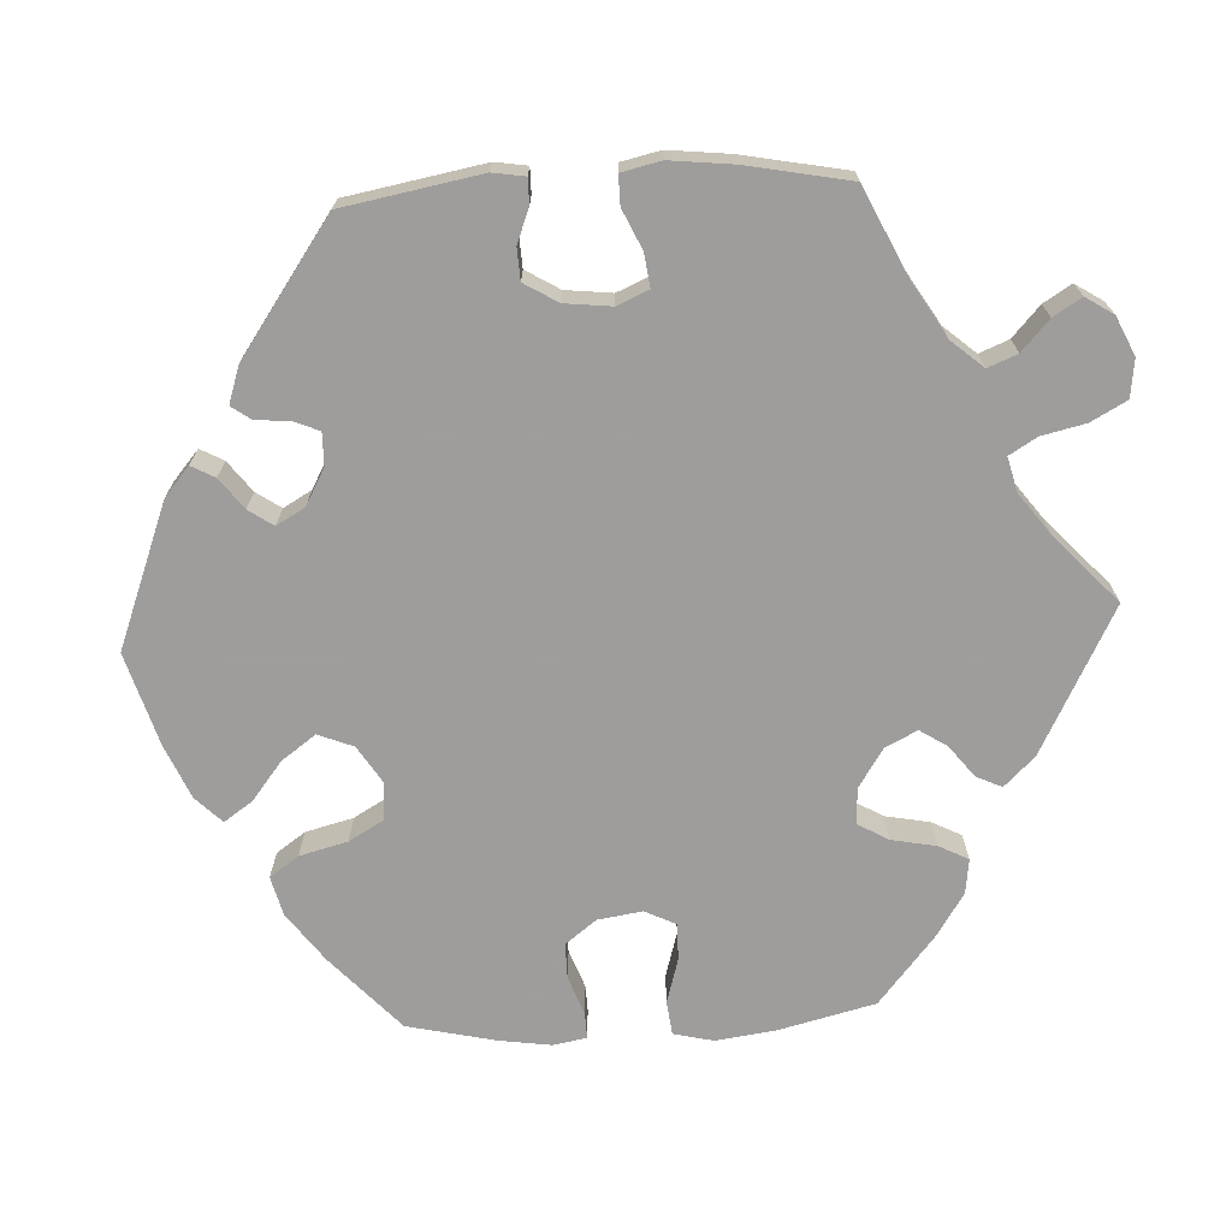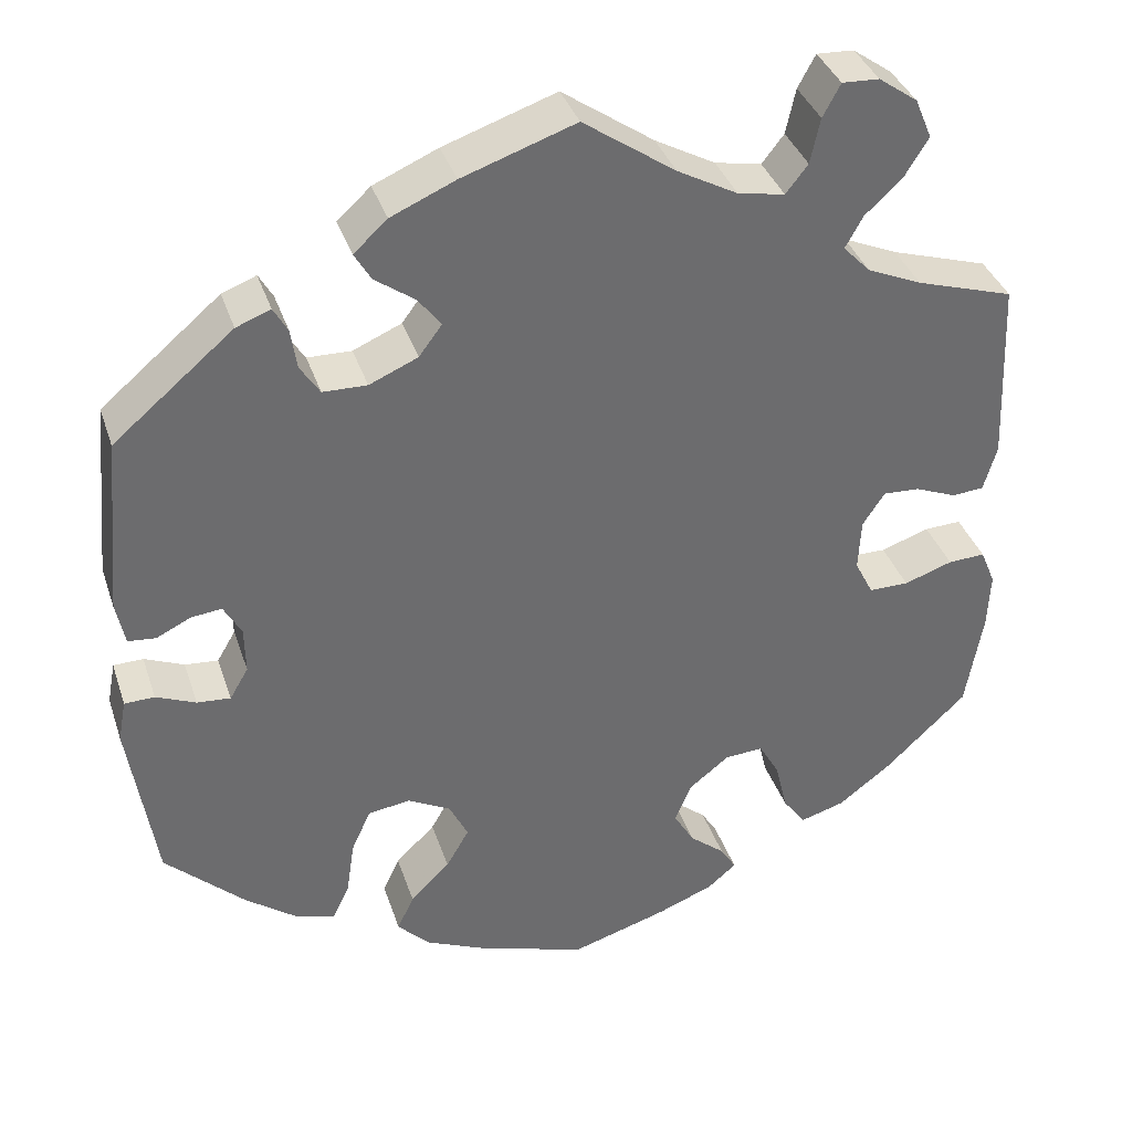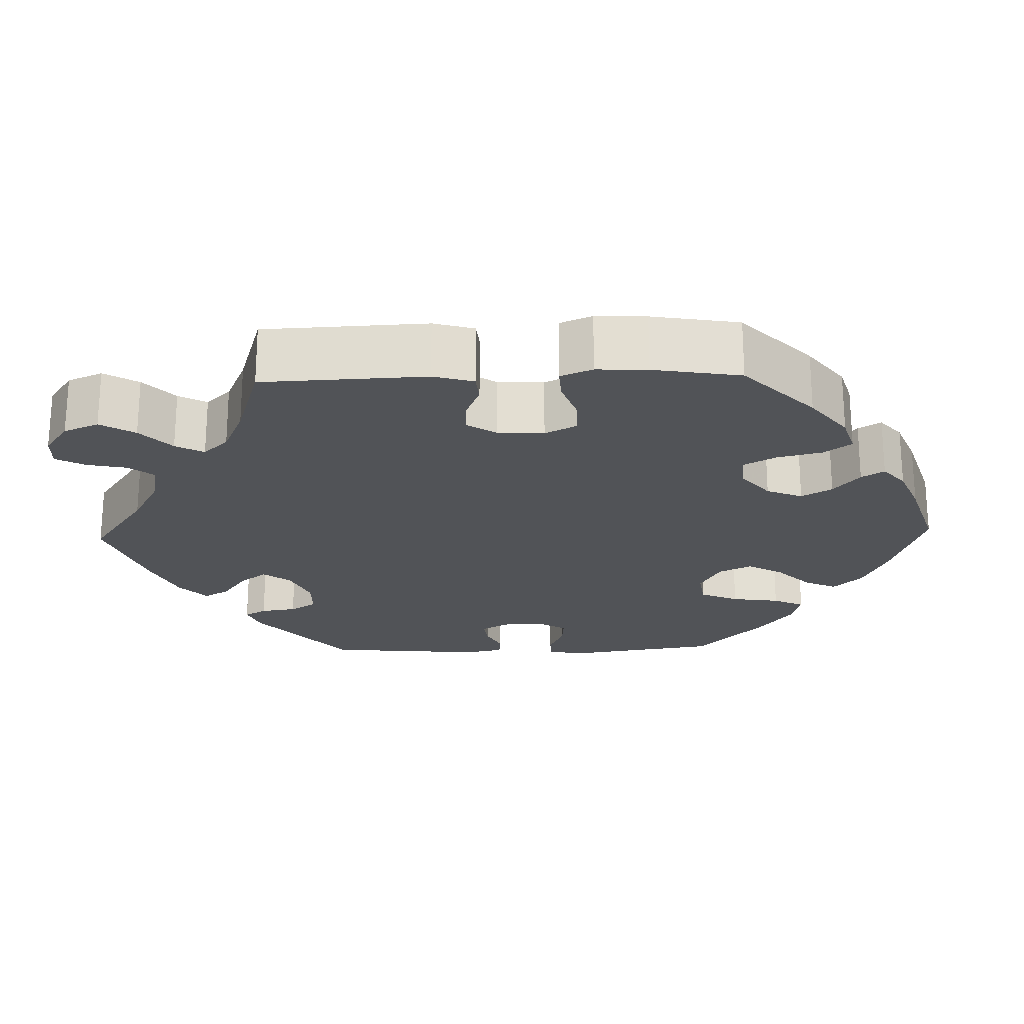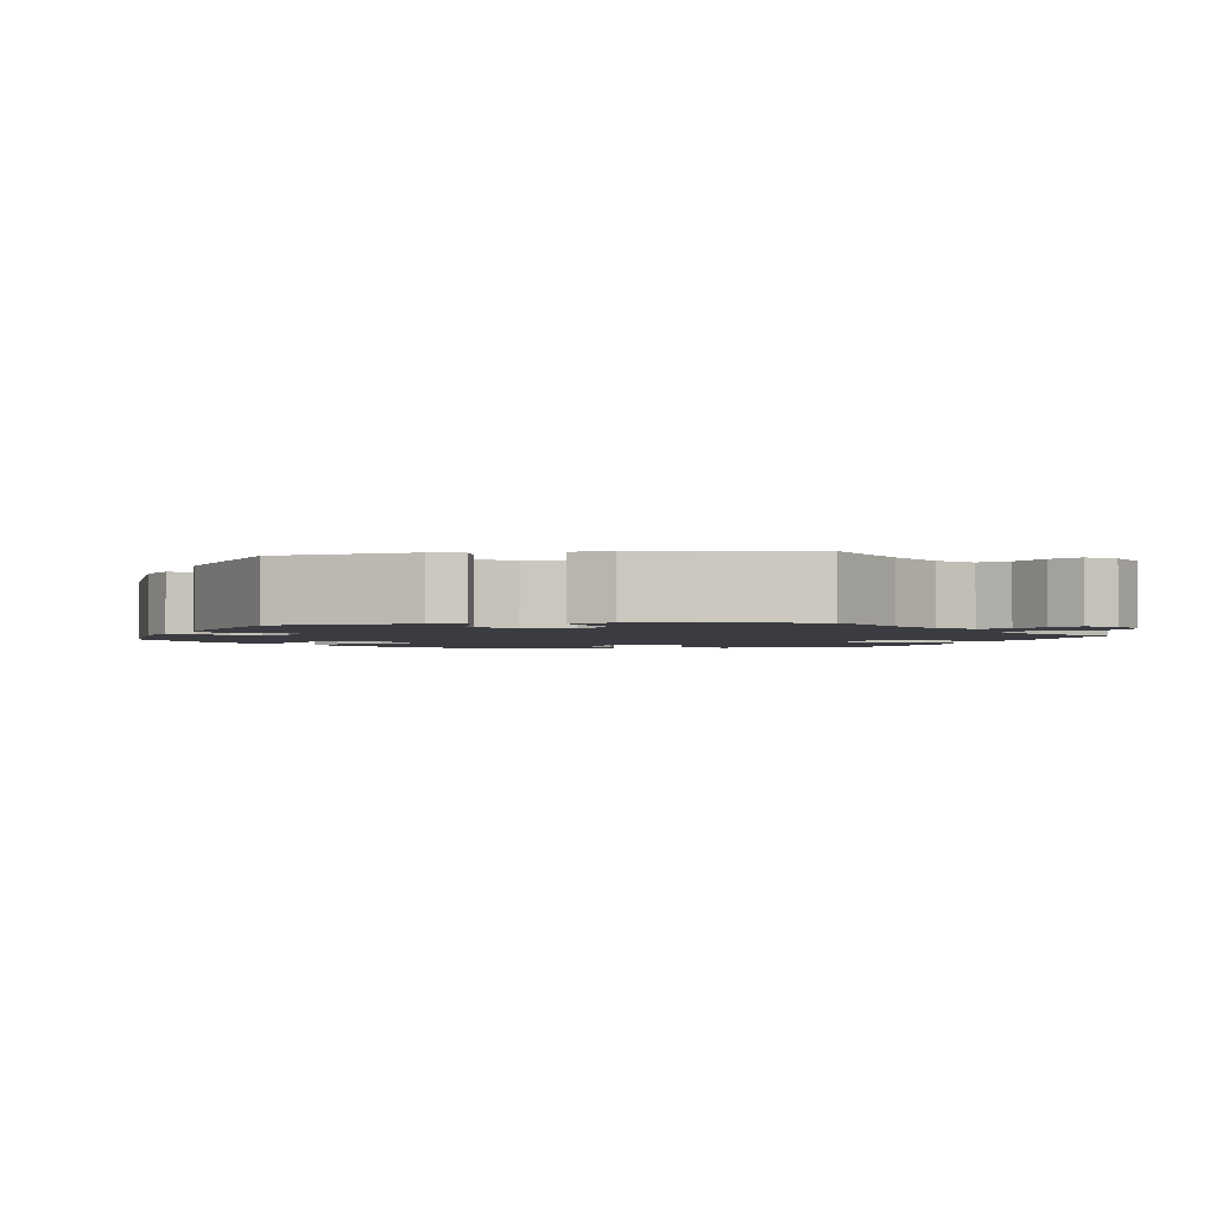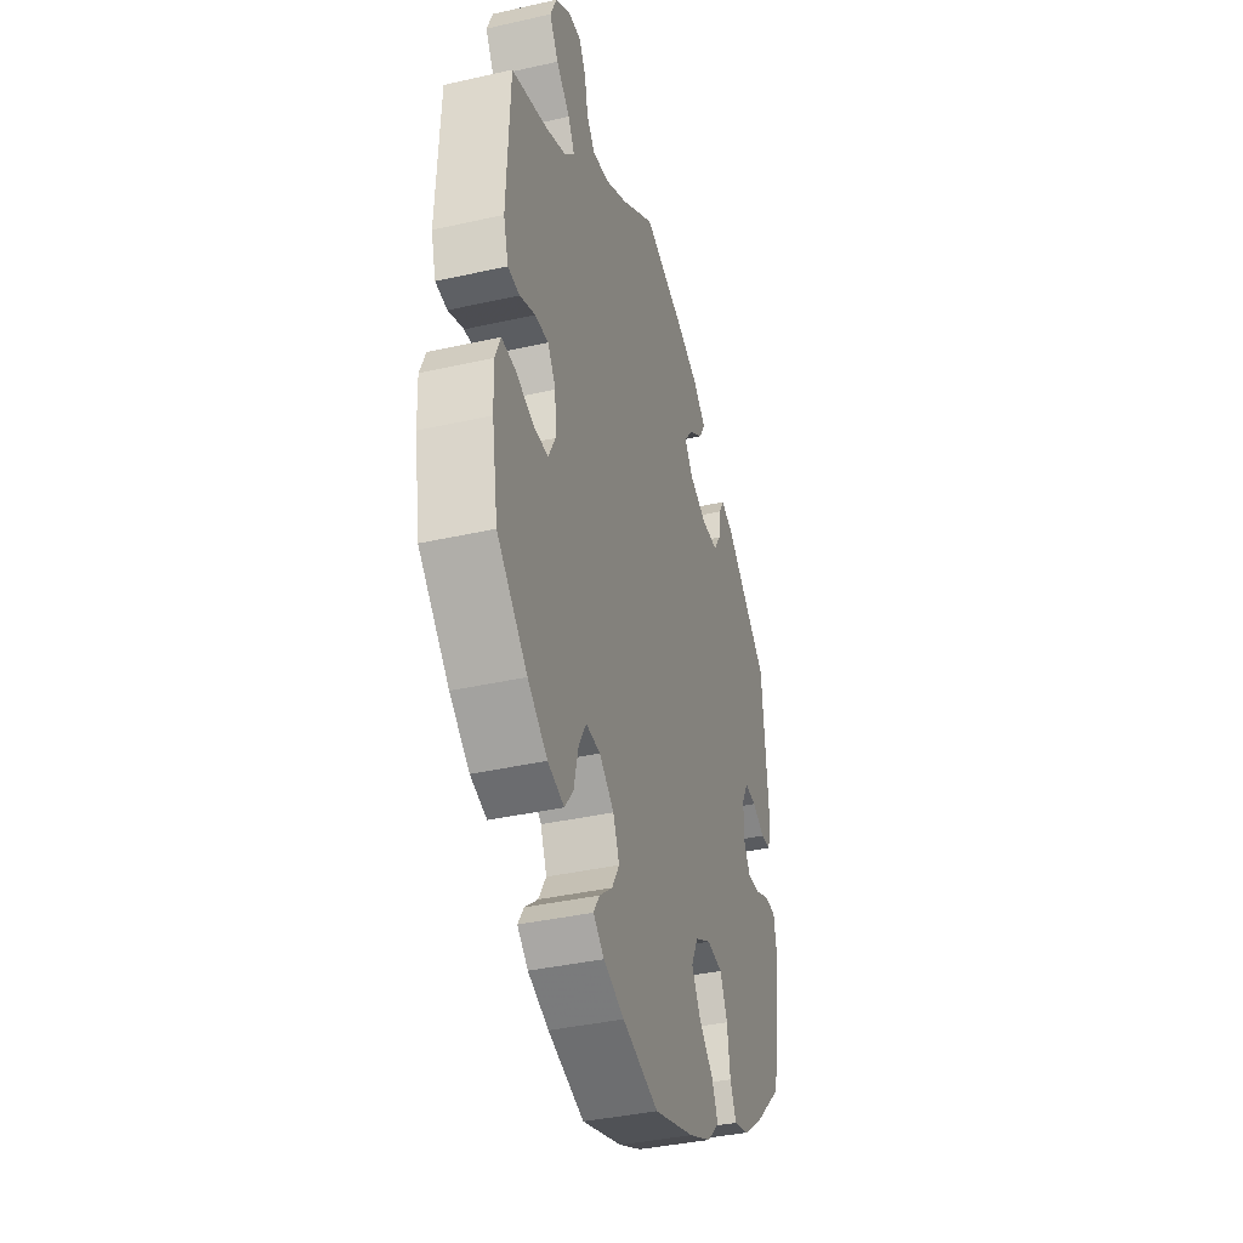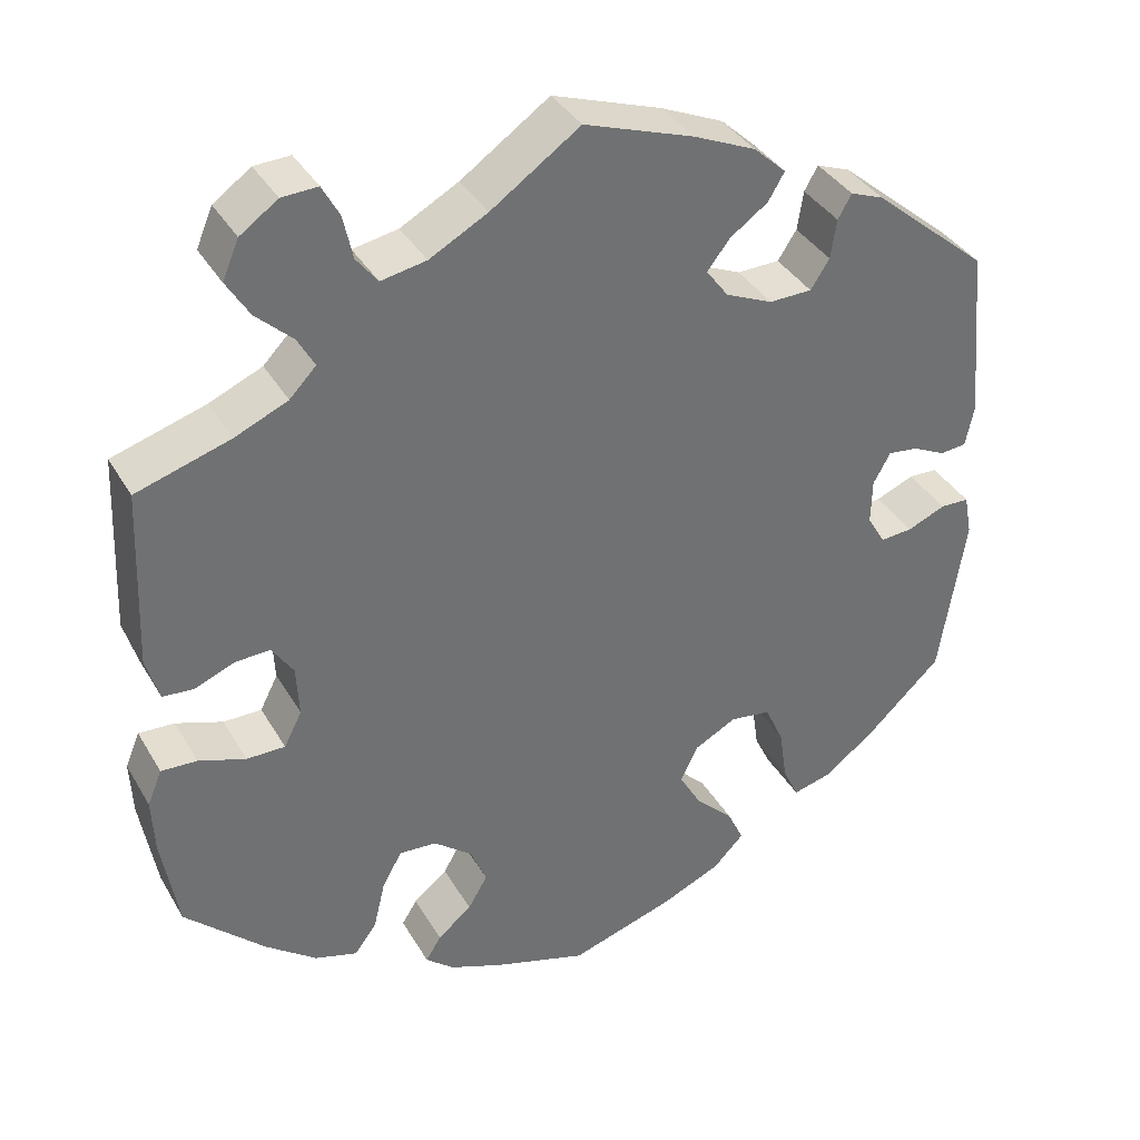
<metadata>
{"format":"obj","ext":"obj","renderer":"f3d","projection":"perspective","resolution":1024,"background":"white","views":[{"elev":-70.7,"azim":-27.0,"up":"+Y"},{"elev":36.7,"azim":-17.4,"up":"+Z"},{"elev":-22.1,"azim":91.8,"up":"+Y"},{"elev":-2.2,"azim":-22.3,"up":"+Y"},{"elev":-38.2,"azim":106.0,"up":"+Z"},{"elev":37.0,"azim":153.0,"up":"+Z"}]}
</metadata>
<code>
v -0.364 0.07 0.404
v -0.325 0.07 0.419
v -0.309 0.07 0.391
v -0.302 0.07 0.345
v -0.28 0.07 0.311
v -0.23 0.07 0.31
v -0.175 0.07 0.334
v -0.149 0.07 0.369
v -0.175 0.07 0.403
v -0.22 0.07 0.435
v -0.239 0.07 0.467
v -0.201 0.07 0.502
v -0.128 0.07 0.534
v 0 0.07 0.578
v 0.104 0.07 0.506
v 0.172 0.07 0.469
v 0.225 0.07 0.459
v 0.25 0.07 0.491
v 0.261 0.07 0.542
v 0.281 0.07 0.579
v 0.323 0.07 0.577
v 0.367 0.07 0.546
v 0.386 0.07 0.501
v 0.359 0.07 0.457
v 0.317 0.07 0.418
v 0.297 0.07 0.382
v 0.328 0.07 0.35
v 0.39 0.07 0.323
v 0.5 0.07 0.289
v 0.509 0.07 0.08
v 0.494 0.07 0.028
v 0.458 0.07 0.025
v 0.411 0.07 0.044
v 0.37 0.07 0.046
v 0.345 0.07 0.008
v 0.342 0.07 -0.051
v 0.363 0.07 -0.092
v 0.408 0.07 -0.092
v 0.463 0.07 -0.073
v 0.505 0.07 -0.071
v 0.522 0.07 -0.112
v 0.519 0.07 -0.177
v 0.5 0.07 -0.289
v 0.407 0.07 -0.378
v 0.347 0.07 -0.424
v 0.297 0.07 -0.439
v 0.271 0.07 -0.404
v 0.257 0.07 -0.346
v 0.234 0.07 -0.305
v 0.19 0.07 -0.308
v 0.145 0.07 -0.344
v 0.126 0.07 -0.39
v 0.149 0.07 -0.429
v 0.189 0.07 -0.462
v 0.207 0.07 -0.491
v 0.174 0.07 -0.519
v 0.111 0.07 -0.544
v 0.001 0.07 -0.578
v -0.122 0.07 -0.539
v -0.192 0.07 -0.508
v -0.228 0.07 -0.471
v -0.209 0.07 -0.43
v -0.164 0.07 -0.386
v -0.138 0.07 -0.341
v -0.159 0.07 -0.298
v -0.208 0.07 -0.272
v -0.256 0.07 -0.279
v -0.278 0.07 -0.328
v -0.287 0.07 -0.39
v -0.306 0.07 -0.43
v -0.351 0.07 -0.418
v -0.41 0.07 -0.374
v -0.5 0.07 -0.289
v -0.53 0.07 -0.095
v -0.521 0.07 -0.047
v -0.487 0.07 -0.046
v -0.442 0.07 -0.065
v -0.404 0.07 -0.068
v -0.383 0.07 -0.032
v -0.384 0.07 0.021
v -0.404 0.07 0.057
v -0.439 0.07 0.053
v -0.478 0.07 0.034
v -0.509 0.07 0.037
v -0.519 0.07 0.086
v -0.5 0.07 0.289
v -0.364 0 0.404
v -0.325 0 0.419
v -0.309 0 0.391
v -0.302 0 0.345
v -0.28 0 0.311
v -0.23 0 0.31
v -0.175 0 0.334
v -0.149 0 0.369
v -0.175 0 0.403
v -0.22 0 0.435
v -0.239 0 0.467
v -0.201 0 0.502
v -0.128 0 0.534
v 0 0 0.578
v 0.104 0 0.506
v 0.172 0 0.469
v 0.225 0 0.459
v 0.25 0 0.491
v 0.261 0 0.542
v 0.281 0 0.579
v 0.323 0 0.577
v 0.367 0 0.546
v 0.386 0 0.501
v 0.359 0 0.457
v 0.317 0 0.418
v 0.297 0 0.382
v 0.328 0 0.35
v 0.39 0 0.323
v 0.5 0 0.289
v 0.509 0 0.08
v 0.494 0 0.028
v 0.458 0 0.025
v 0.411 0 0.044
v 0.37 0 0.046
v 0.345 0 0.008
v 0.342 0 -0.051
v 0.363 0 -0.092
v 0.408 0 -0.092
v 0.463 0 -0.073
v 0.505 0 -0.071
v 0.522 0 -0.112
v 0.519 0 -0.177
v 0.5 0 -0.289
v 0.407 0 -0.378
v 0.347 0 -0.424
v 0.297 0 -0.439
v 0.271 0 -0.404
v 0.257 0 -0.346
v 0.234 0 -0.305
v 0.19 0 -0.308
v 0.145 0 -0.344
v 0.126 0 -0.39
v 0.149 0 -0.429
v 0.189 0 -0.462
v 0.207 0 -0.491
v 0.174 0 -0.519
v 0.111 0 -0.544
v 0.001 0 -0.578
v -0.122 0 -0.539
v -0.192 0 -0.508
v -0.228 0 -0.471
v -0.209 0 -0.43
v -0.164 0 -0.386
v -0.138 0 -0.341
v -0.159 0 -0.298
v -0.208 0 -0.272
v -0.256 0 -0.279
v -0.278 0 -0.328
v -0.287 0 -0.39
v -0.306 0 -0.43
v -0.351 0 -0.418
v -0.41 0 -0.374
v -0.5 0 -0.289
v -0.53 0 -0.095
v -0.521 0 -0.047
v -0.487 0 -0.046
v -0.442 0 -0.065
v -0.404 0 -0.068
v -0.383 0 -0.032
v -0.384 0 0.021
v -0.404 0 0.057
v -0.439 0 0.053
v -0.478 0 0.034
v -0.509 0 0.037
v -0.519 0 0.086
v -0.5 0 0.289
f 82 83 84 85
f 81 82 85 86
f 80 81 86 1
f 74 75 76 77
f 74 77 78
f 73 74 78
f 72 73 78 79
f 68 69 70 71
f 67 68 71 72
f 60 61 62 63
f 60 63 64
f 59 60 64
f 58 59 64
f 57 58 64 65
f 53 54 55 56
f 52 53 56 57
f 45 46 47 48
f 45 48 49
f 44 45 49
f 43 44 49
f 42 43 49
f 41 42 49 50
f 38 39 40 41
f 37 38 41 50
f 30 31 32 33
f 28 29 30 33
f 27 28 33 34
f 26 27 34 35
f 22 23 24 25
f 22 25 26
f 21 22 26
f 18 19 20 21
f 17 18 21 26
f 16 17 26 35
f 12 13 14 15
f 9 10 11 12
f 8 9 12 15
f 7 8 15 16
f 1 2 3 4
f 79 80 1 4
f 67 72 79 4
f 66 67 4 5
f 65 66 5 6
f 52 57 65 6
f 51 52 6 7
f 36 37 50 51
f 35 36 51
f 7 16 35 51
f 171 170 169 168
f 172 171 168 167
f 87 172 167 166
f 163 162 161 160
f 164 163 160
f 164 160 159
f 165 164 159 158
f 157 156 155 154
f 158 157 154 153
f 149 148 147 146
f 150 149 146
f 150 146 145
f 150 145 144
f 151 150 144 143
f 142 141 140 139
f 143 142 139 138
f 134 133 132 131
f 135 134 131
f 135 131 130
f 135 130 129
f 135 129 128
f 136 135 128 127
f 127 126 125 124
f 136 127 124 123
f 119 118 117 116
f 119 116 115 114
f 120 119 114 113
f 121 120 113 112
f 111 110 109 108
f 112 111 108
f 112 108 107
f 107 106 105 104
f 112 107 104 103
f 121 112 103 102
f 101 100 99 98
f 98 97 96 95
f 101 98 95 94
f 102 101 94 93
f 90 89 88 87
f 90 87 166 165
f 90 165 158 153
f 91 90 153 152
f 92 91 152 151
f 92 151 143 138
f 93 92 138 137
f 137 136 123 122
f 137 122 121
f 137 121 102 93
f 1 87 88 2
f 2 88 89 3
f 3 89 90 4
f 4 90 91 5
f 5 91 92 6
f 6 92 93 7
f 7 93 94 8
f 8 94 95 9
f 9 95 96 10
f 10 96 97 11
f 11 97 98 12
f 12 98 99 13
f 13 99 100 14
f 14 100 101 15
f 15 101 102 16
f 16 102 103 17
f 17 103 104 18
f 18 104 105 19
f 19 105 106 20
f 20 106 107 21
f 21 107 108 22
f 22 108 109 23
f 23 109 110 24
f 24 110 111 25
f 25 111 112 26
f 26 112 113 27
f 27 113 114 28
f 28 114 115 29
f 29 115 116 30
f 30 116 117 31
f 31 117 118 32
f 32 118 119 33
f 33 119 120 34
f 34 120 121 35
f 35 121 122 36
f 36 122 123 37
f 37 123 124 38
f 38 124 125 39
f 39 125 126 40
f 40 126 127 41
f 41 127 128 42
f 42 128 129 43
f 43 129 130 44
f 44 130 131 45
f 45 131 132 46
f 46 132 133 47
f 47 133 134 48
f 48 134 135 49
f 49 135 136 50
f 50 136 137 51
f 51 137 138 52
f 52 138 139 53
f 53 139 140 54
f 54 140 141 55
f 55 141 142 56
f 56 142 143 57
f 57 143 144 58
f 58 144 145 59
f 59 145 146 60
f 60 146 147 61
f 61 147 148 62
f 62 148 149 63
f 63 149 150 64
f 64 150 151 65
f 65 151 152 66
f 66 152 153 67
f 67 153 154 68
f 68 154 155 69
f 69 155 156 70
f 70 156 157 71
f 71 157 158 72
f 72 158 159 73
f 73 159 160 74
f 74 160 161 75
f 75 161 162 76
f 76 162 163 77
f 77 163 164 78
f 78 164 165 79
f 79 165 166 80
f 80 166 167 81
f 81 167 168 82
f 82 168 169 83
f 83 169 170 84
f 84 170 171 85
f 85 171 172 86
f 86 172 87 1

</code>
